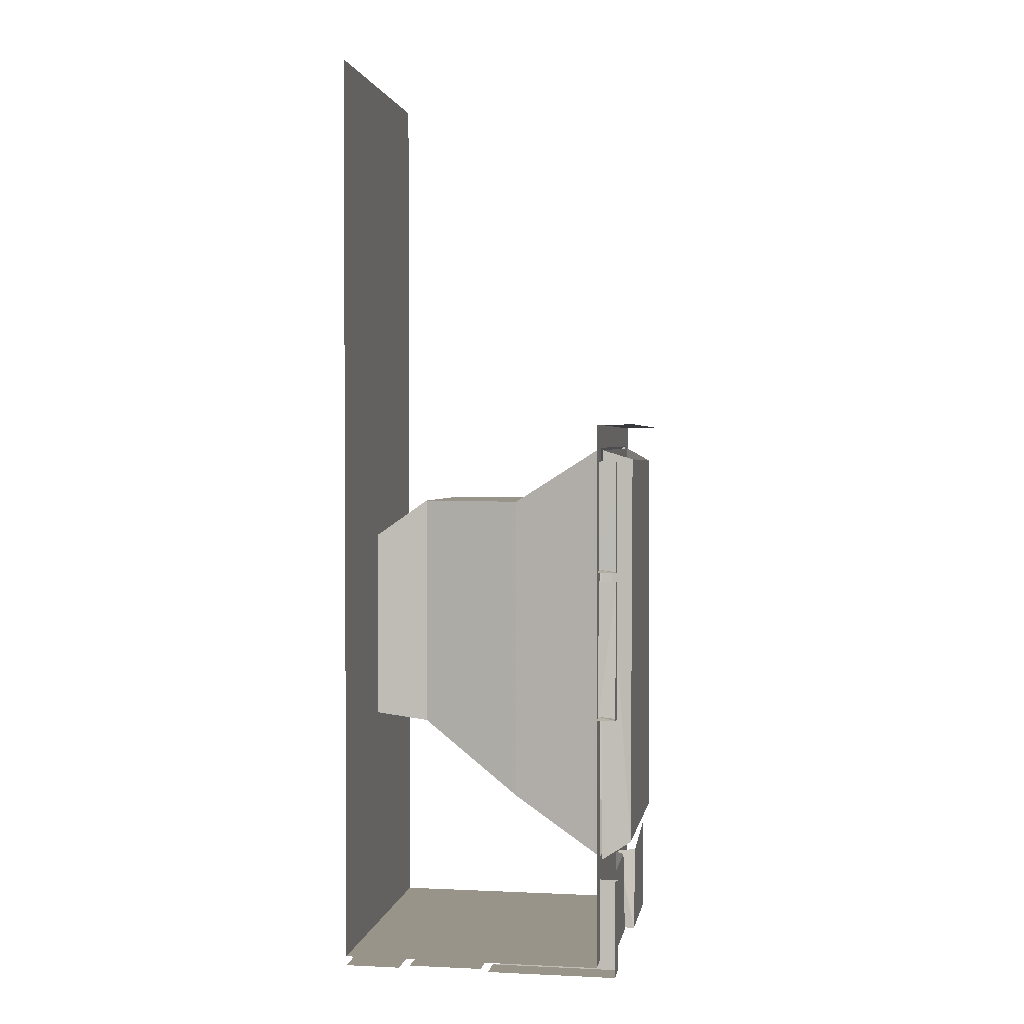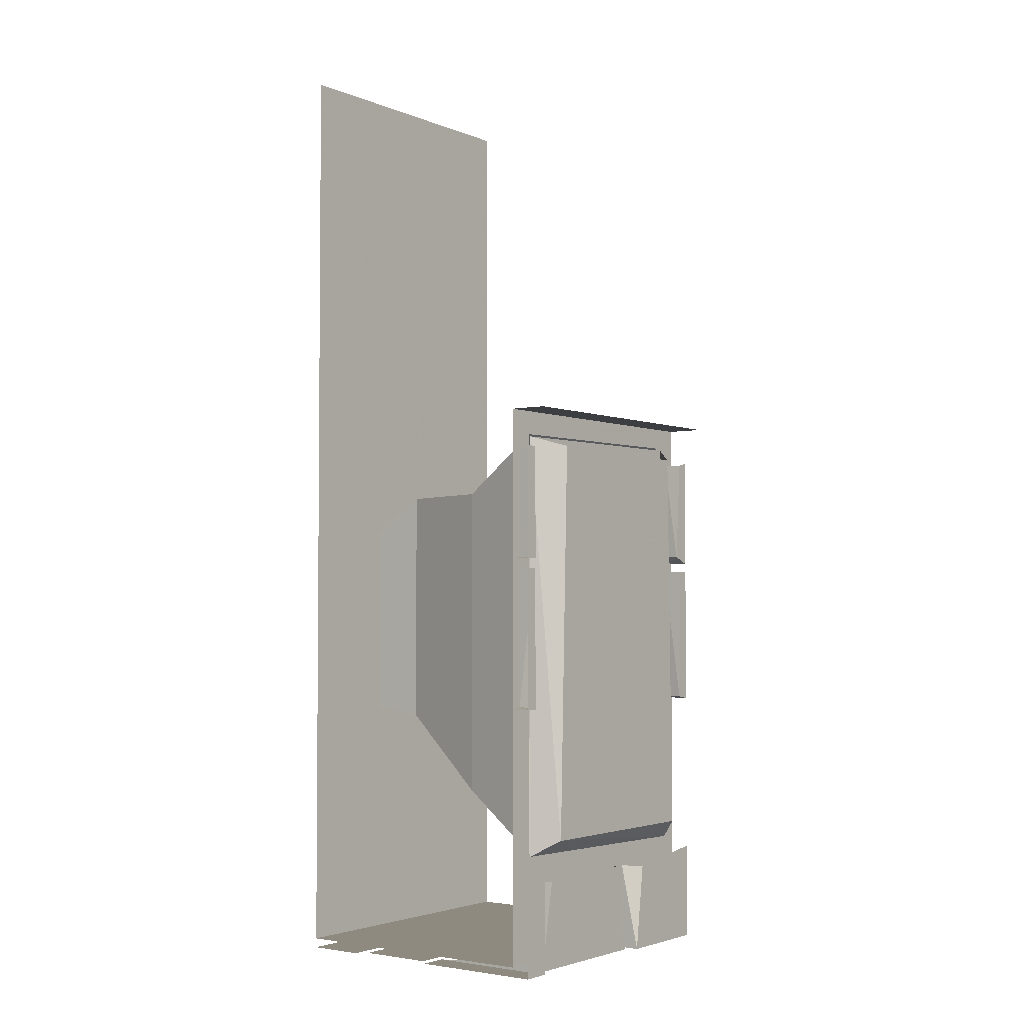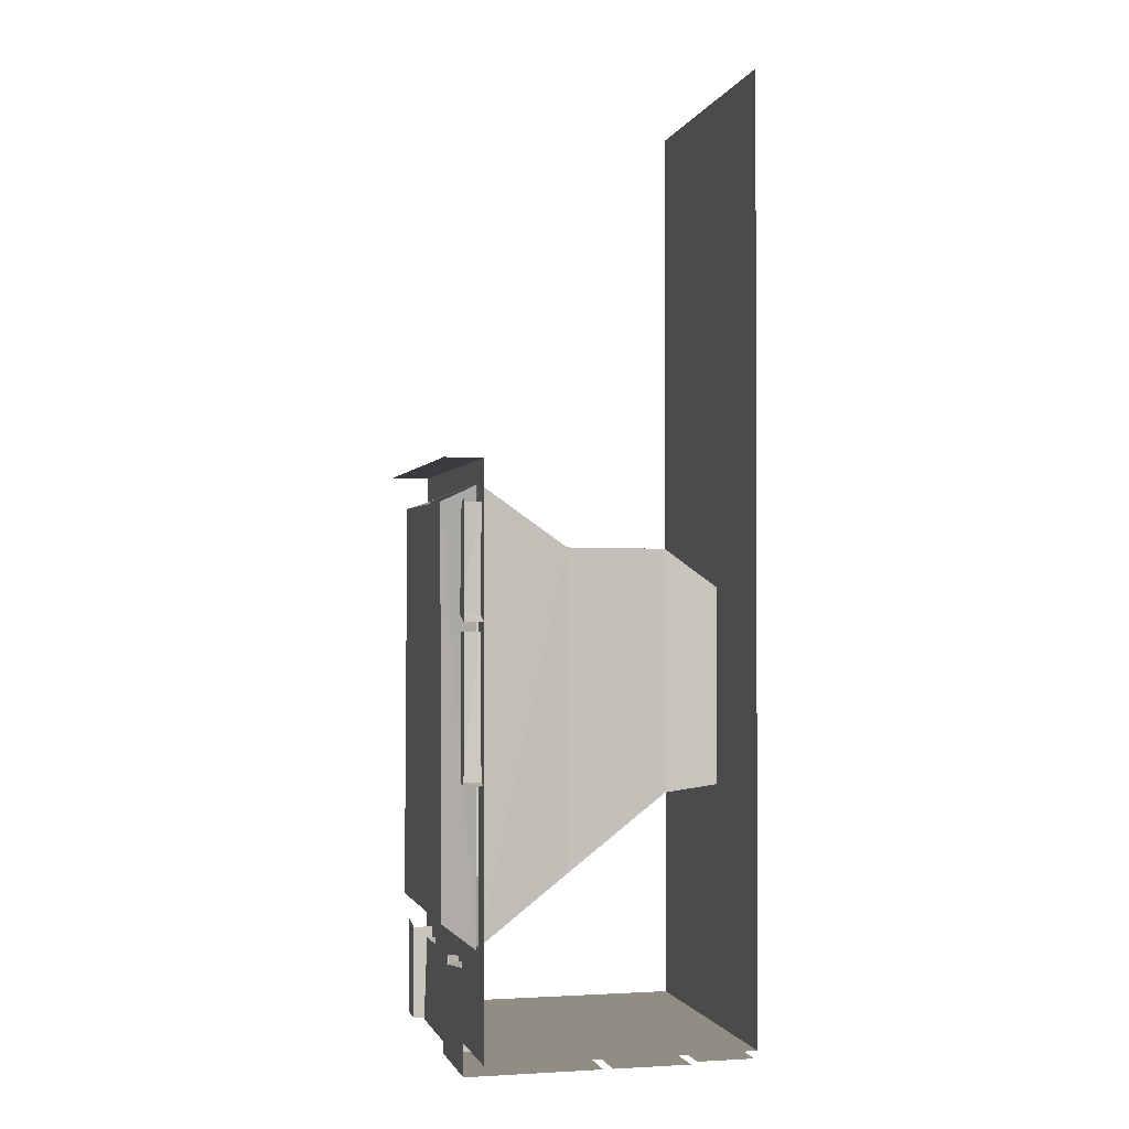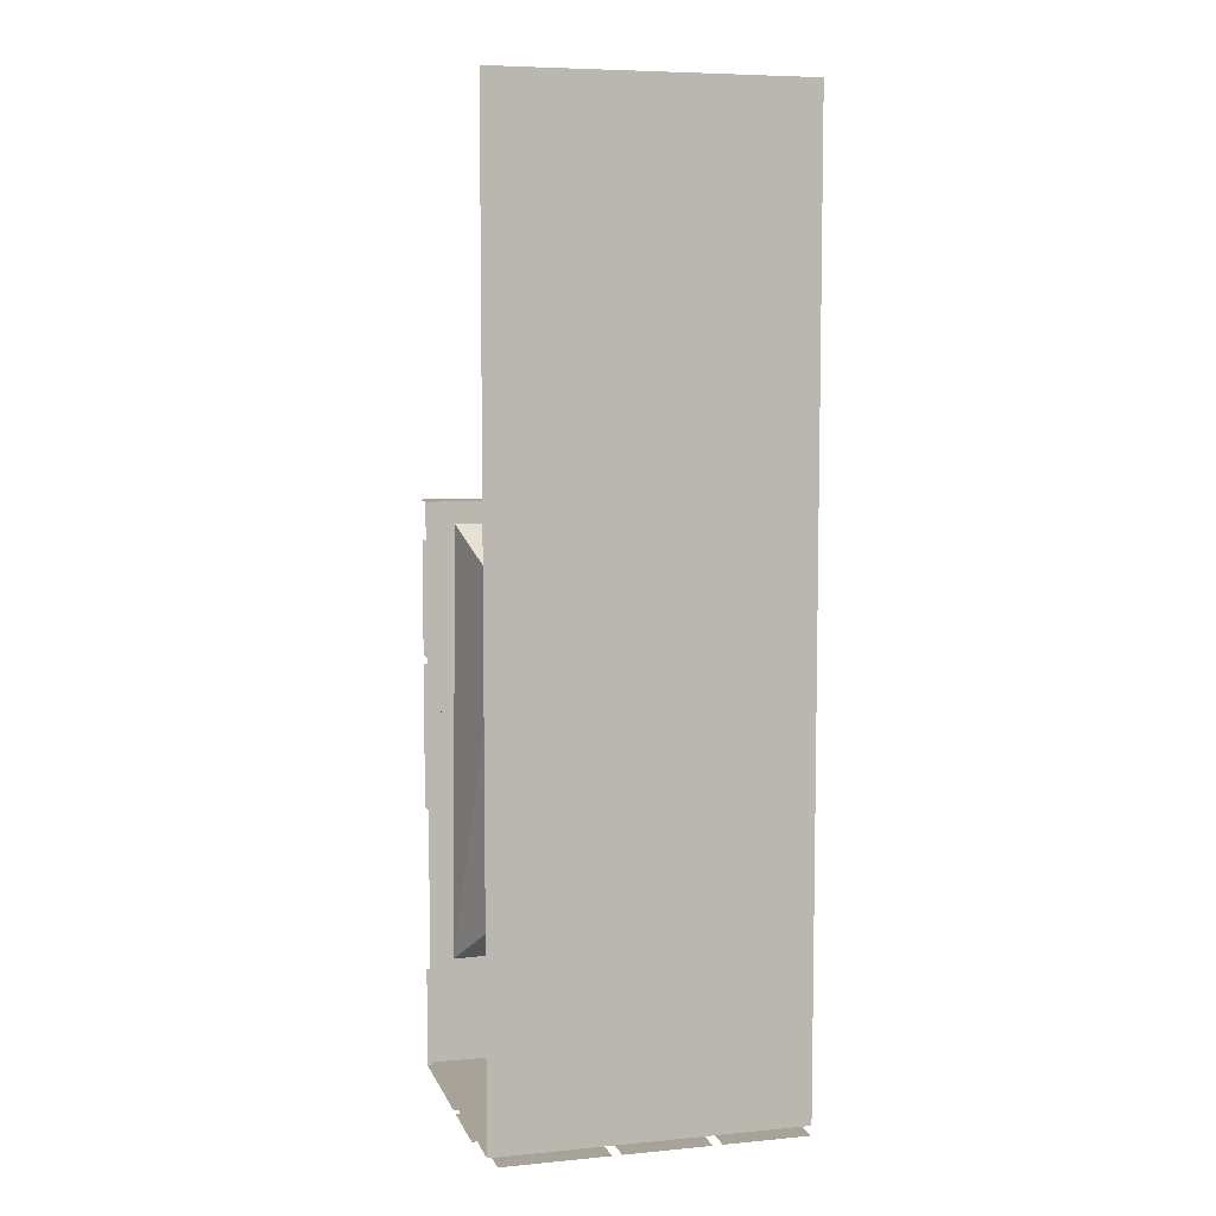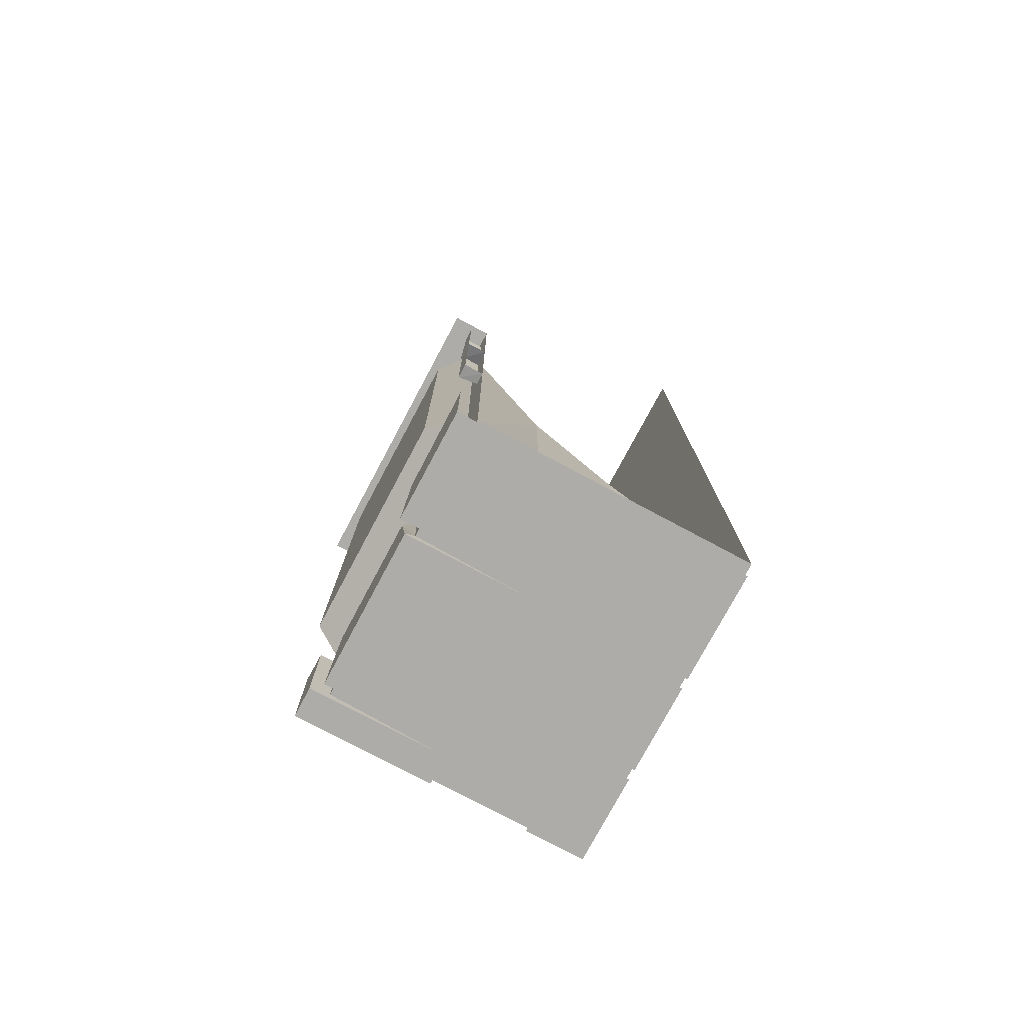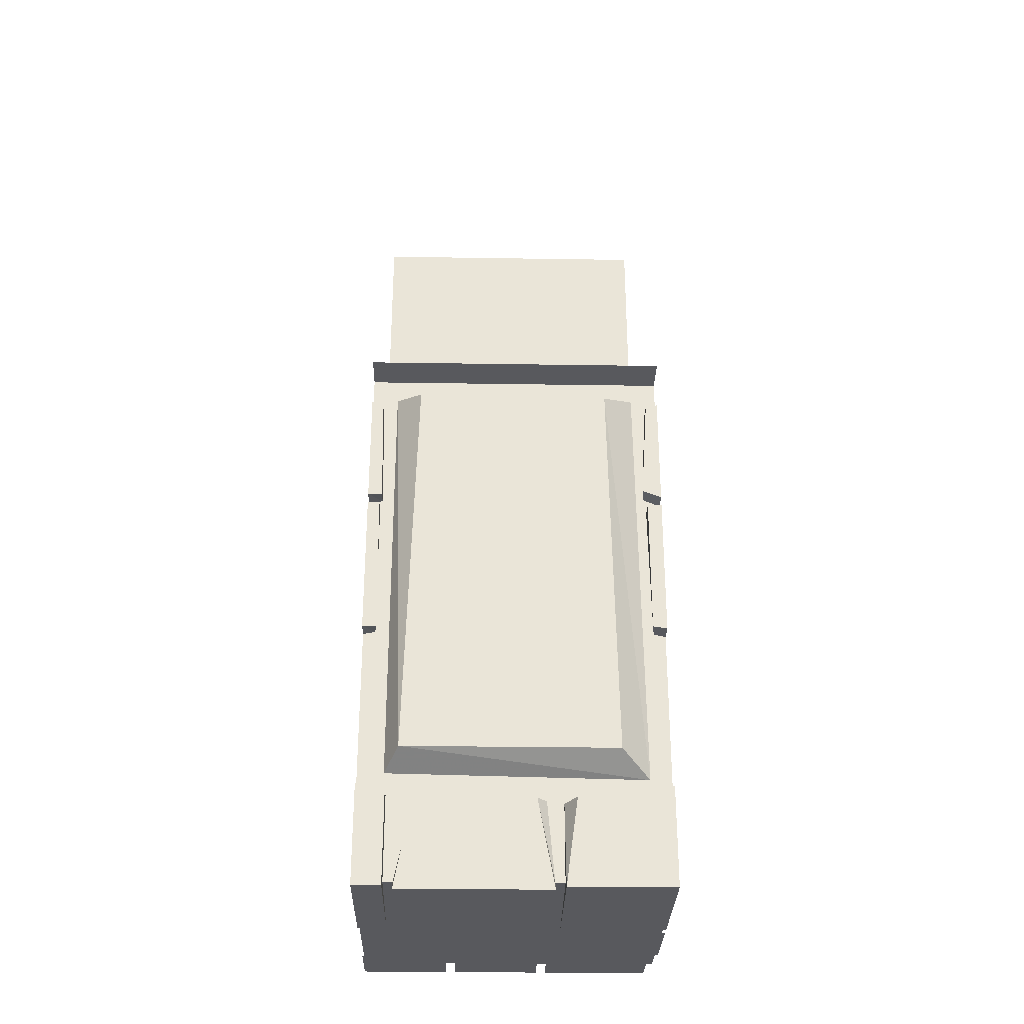
<metadata>
{"format":"obj","ext":"obj","renderer":"f3d","projection":"perspective","resolution":1024,"background":"white","views":[{"elev":1.9,"azim":-170.5,"up":"+Y"},{"elev":-3.0,"azim":-143.3,"up":"+Y"},{"elev":-1.3,"azim":-13.8,"up":"+Y"},{"elev":6.8,"azim":74.7,"up":"+Y"},{"elev":-76.9,"azim":-28.1,"up":"+Y"},{"elev":-30.0,"azim":-91.3,"up":"+Y"}]}
</metadata>
<code>
o wall/6642/straight
v -49 -11 -53
v -49 -10 53
v -49 -193 55
v -49 -191 -53
v -61 -184 -47
v -61 -15 -42
v -61 -184 43
v -61 -16 40
v -64 0 -64
v -48 0 -64
v -48 0 64
v -64 0 64
v -56 -240 20
v -56 -240 64
v -56 -198 64
v -56 -203 25
v -48 -203 20
v -48 -236 20
v 0 -240 20
v 0 -240 64
v -56 -240 -64
v -56 -240 -52
v -56 -200 -52
v -56 -198 -64
v -52 -240 -48
v -52 -240 16
v -52 -202 9
v -52 -203 -41
v -48 -203 -41
v -48 -236 -48
v -4 -240 -48
v -4 -240 16
v -48 -236 16
v -48 -202 13
v -48 -236 -64
v 64 -236 -64
v 64 -236 64
v -48 -236 64
v -48 -192 54
v -48 -190 -52
v -48 -10 -52
v -48 -9 52
v 64 160 -64
v 64 160 64
v 0 -240 -64
v 0 -240 -52
v -48 -236 -52
v -48 -200 -52
v 4 -240 64
v 4 -240 -4
v 36 -240 -4
v 36 -240 64
v 36 -240 -8
v 4 -240 -8
v 4 -240 -60
v 36 -240 -60
v 64 -240 60
v 40 -240 60
v 40 -240 16
v 64 -240 16
v 64 -240 12
v 40 -240 12
v 40 -240 -24
v 64 -240 -24
v 64 -240 -28
v 40 -240 -28
v 40 -240 -64
v 64 -240 -64
v -48 -63 -58
v -56 -64 -58
v -56 -64 -64
v -48 -64 -64
v -48 -64 64
v -56 -64 64
v -56 -61 56
v -48 -61 57
v -48 -17 59
v -56 -17 59
v -56 -16 64
v -56 -16 -59
v -56 -16 -64
v -48 -16 -59
v -56 -128 -58
v -56 -68 -59
v -56 -68 -64
v -56 -128 -64
v -48 -127 -59
v -48 -68 -59
v -48 -128 -64
v -48 -128 64
v -56 -127 58
v -48 -127 59
v -48 -68 58
v -56 -68 58
v -56 -128 64
v -56 -68 64
v 58 -132 -28
v 58 -132 31
v 58 -50 31
v 58 -50 -28
v 35 -34 -28
v 35 -135 -28
v 35 -135 32
v 35 -34 32
v -9 -34 41
v -9 -34 -42
v -9 -166 -42
v -9 -166 41
f 1 2 3
f 1 3 4
f 1 4 5
f 1 5 6
f 6 5 7
f 6 7 8
f 8 7 3
f 8 3 2
f 3 7 5
f 3 5 4
f 9 10 11
f 9 11 12
f 13 14 15
f 13 15 16
f 13 16 17
f 13 17 18
f 13 18 19
f 13 19 20
f 13 20 14
f 21 22 23
f 21 23 24
f 25 26 27
f 25 27 28
f 25 28 29
f 25 29 30
f 25 30 31
f 25 31 32
f 25 32 26
f 26 32 33
f 26 33 27
f 27 33 34
f 35 36 37
f 35 37 38
f 35 38 39
f 35 39 40
f 35 40 41
f 35 41 10
f 10 41 42
f 10 42 11
f 11 42 39
f 11 39 38
f 43 44 37
f 43 37 36
f 21 45 46
f 21 46 22
f 22 46 47
f 22 47 23
f 23 47 48
f 49 50 51
f 49 51 52
f 53 54 55
f 53 55 56
f 57 58 59
f 57 59 60
f 61 62 63
f 61 63 64
f 65 66 67
f 65 67 68
f 69 70 71
f 69 71 72
f 73 74 75
f 73 75 76
f 76 75 77
f 77 75 78
f 78 75 79
f 79 75 74
f 69 80 70
f 70 80 71
f 71 80 81
f 69 82 80
f 83 84 85
f 83 85 86
f 83 86 87
f 83 87 84
f 84 87 88
f 87 86 89
f 90 91 92
f 92 91 93
f 93 91 94
f 94 91 95
f 94 95 96
f 90 95 91
f 97 98 99
f 97 99 100
f 97 100 101
f 97 101 102
f 97 102 98
f 98 102 103
f 98 103 99
f 99 103 104
f 99 104 100
f 100 104 101
f 101 104 105
f 101 105 106
f 101 106 102
f 102 106 107
f 102 107 103
f 103 107 108
f 103 108 104
f 104 108 105
f 105 108 39
f 105 39 42
f 105 42 106
f 106 42 41
f 106 41 107
f 107 41 40
f 107 40 108
f 108 40 39

</code>
